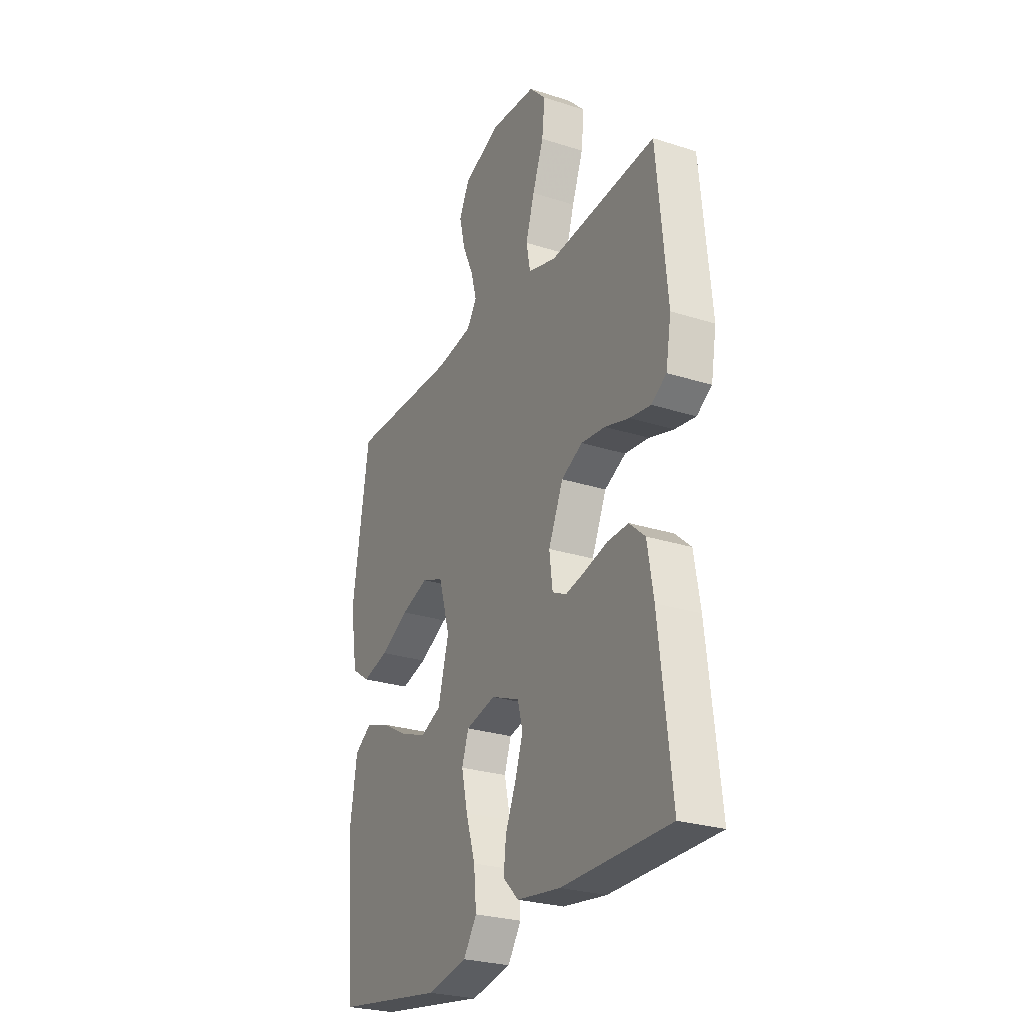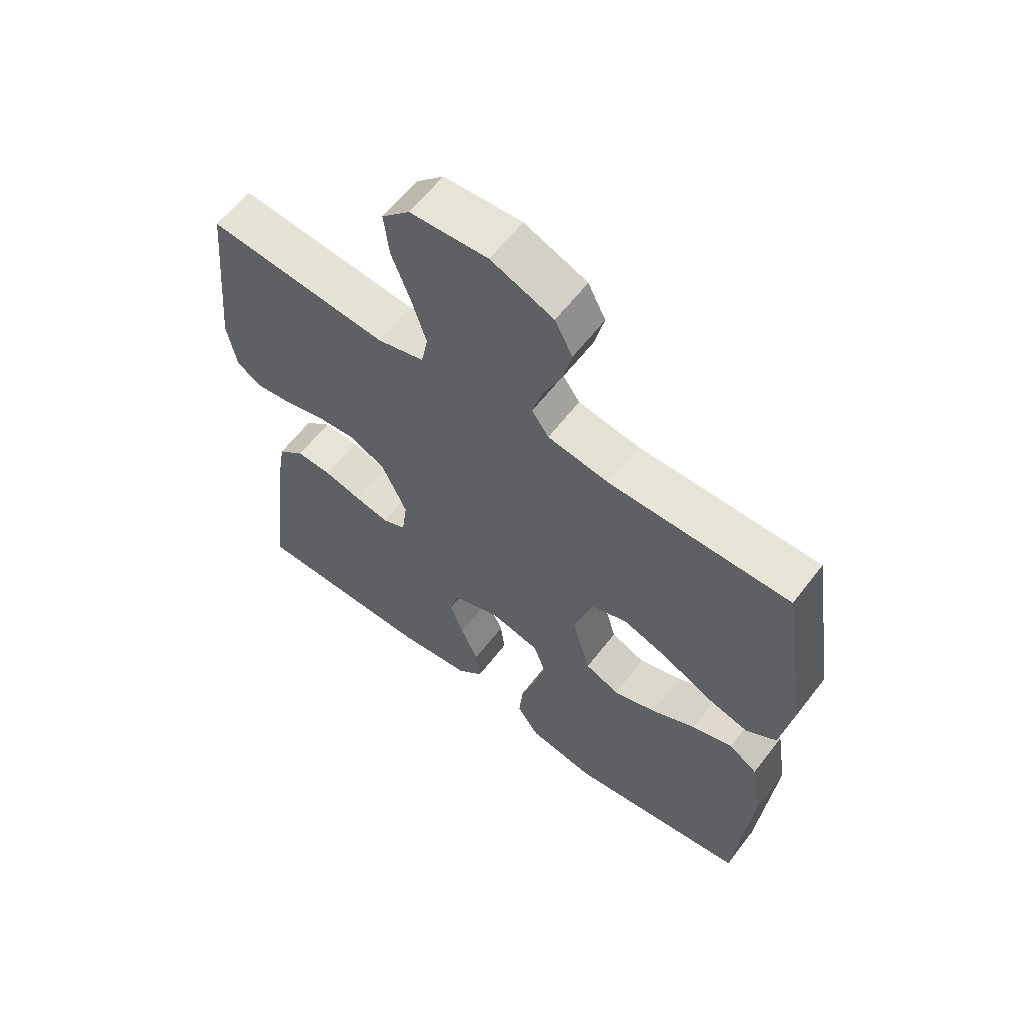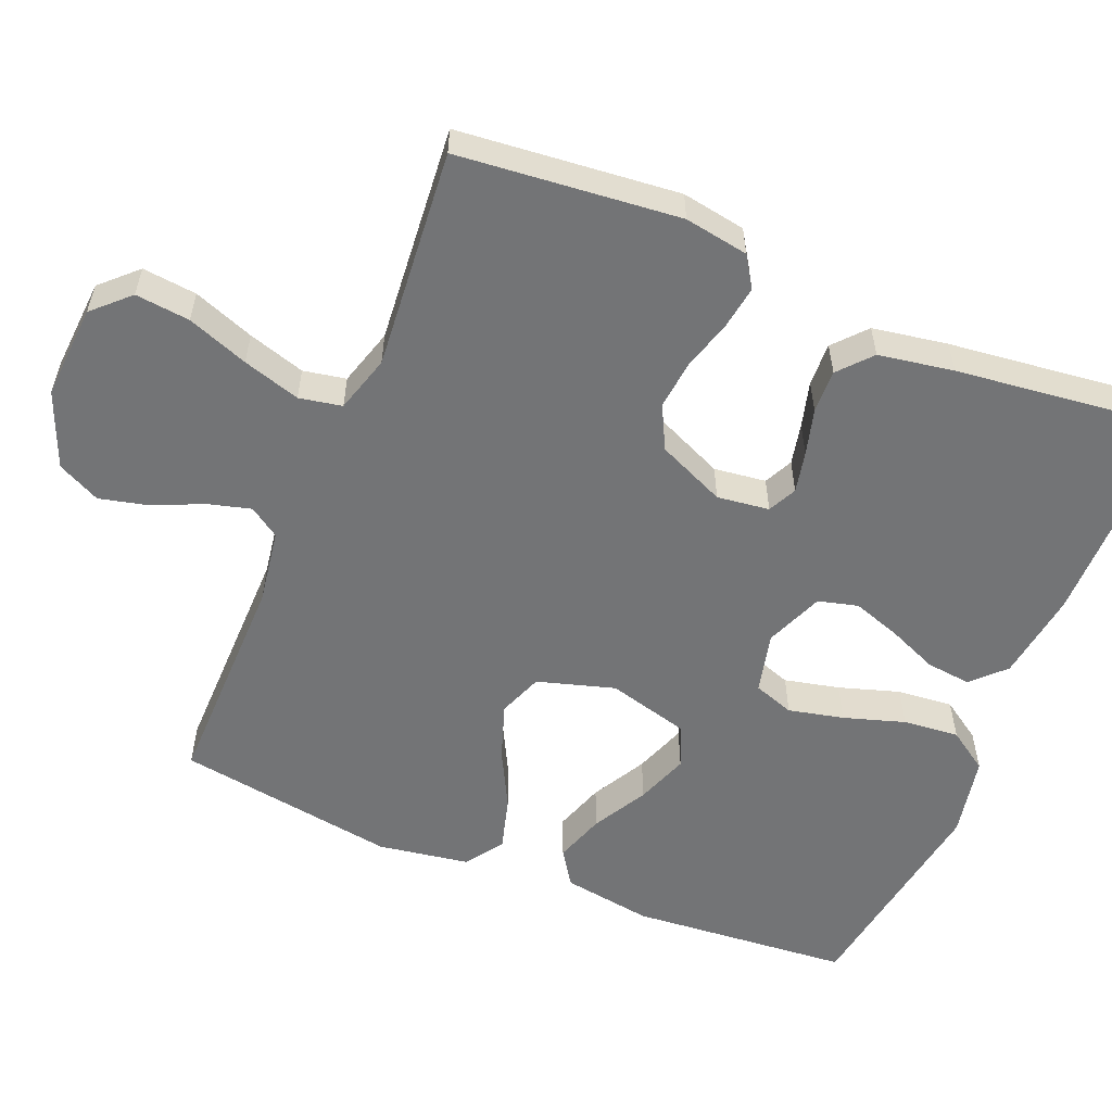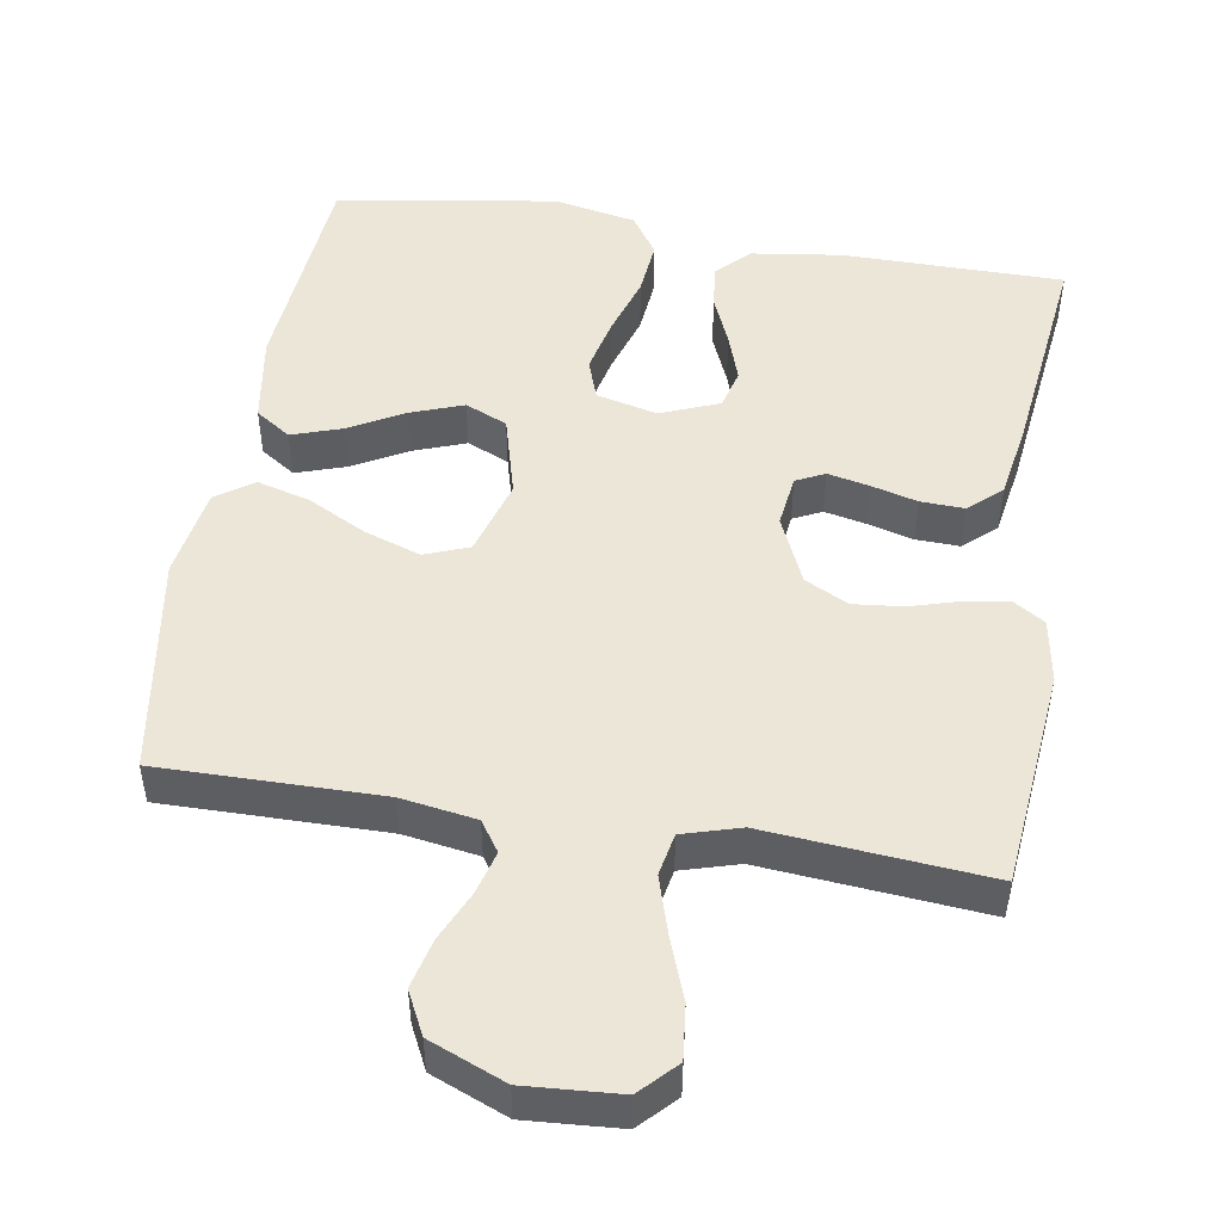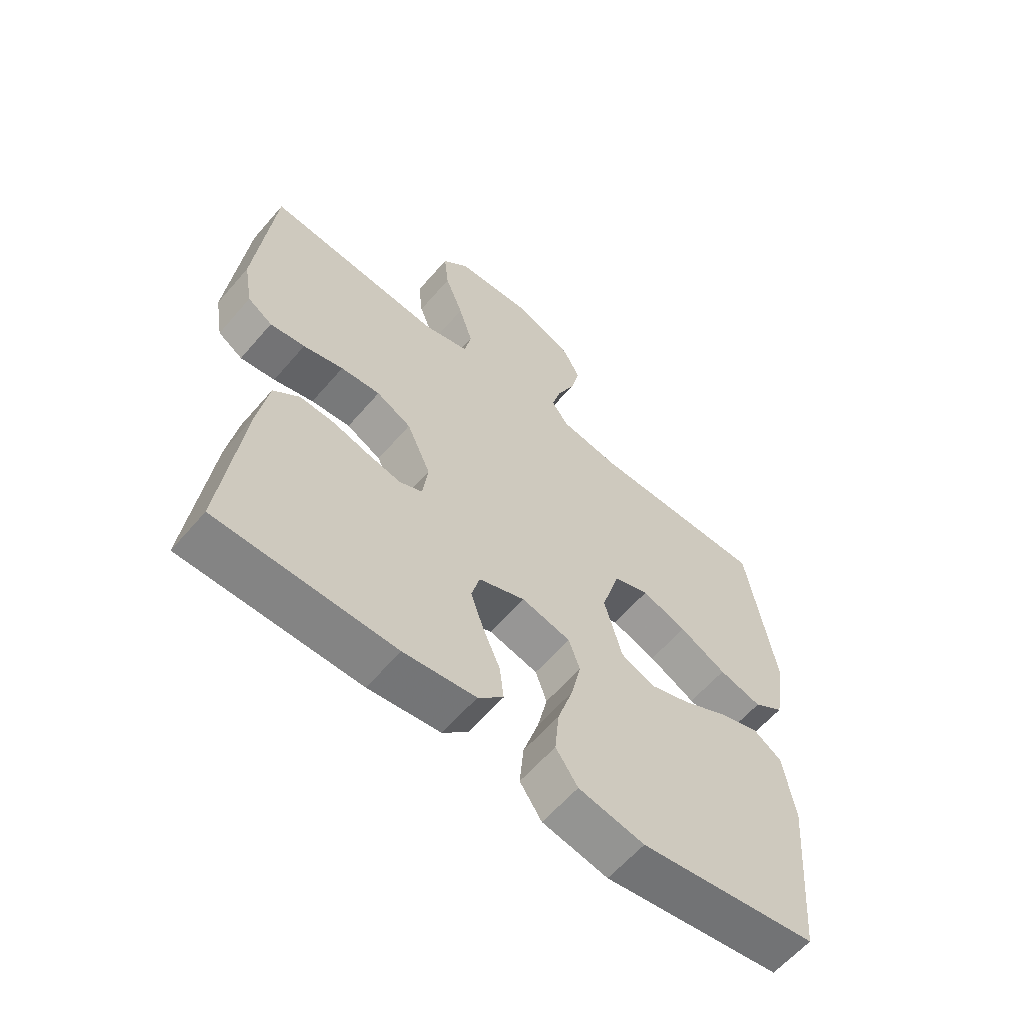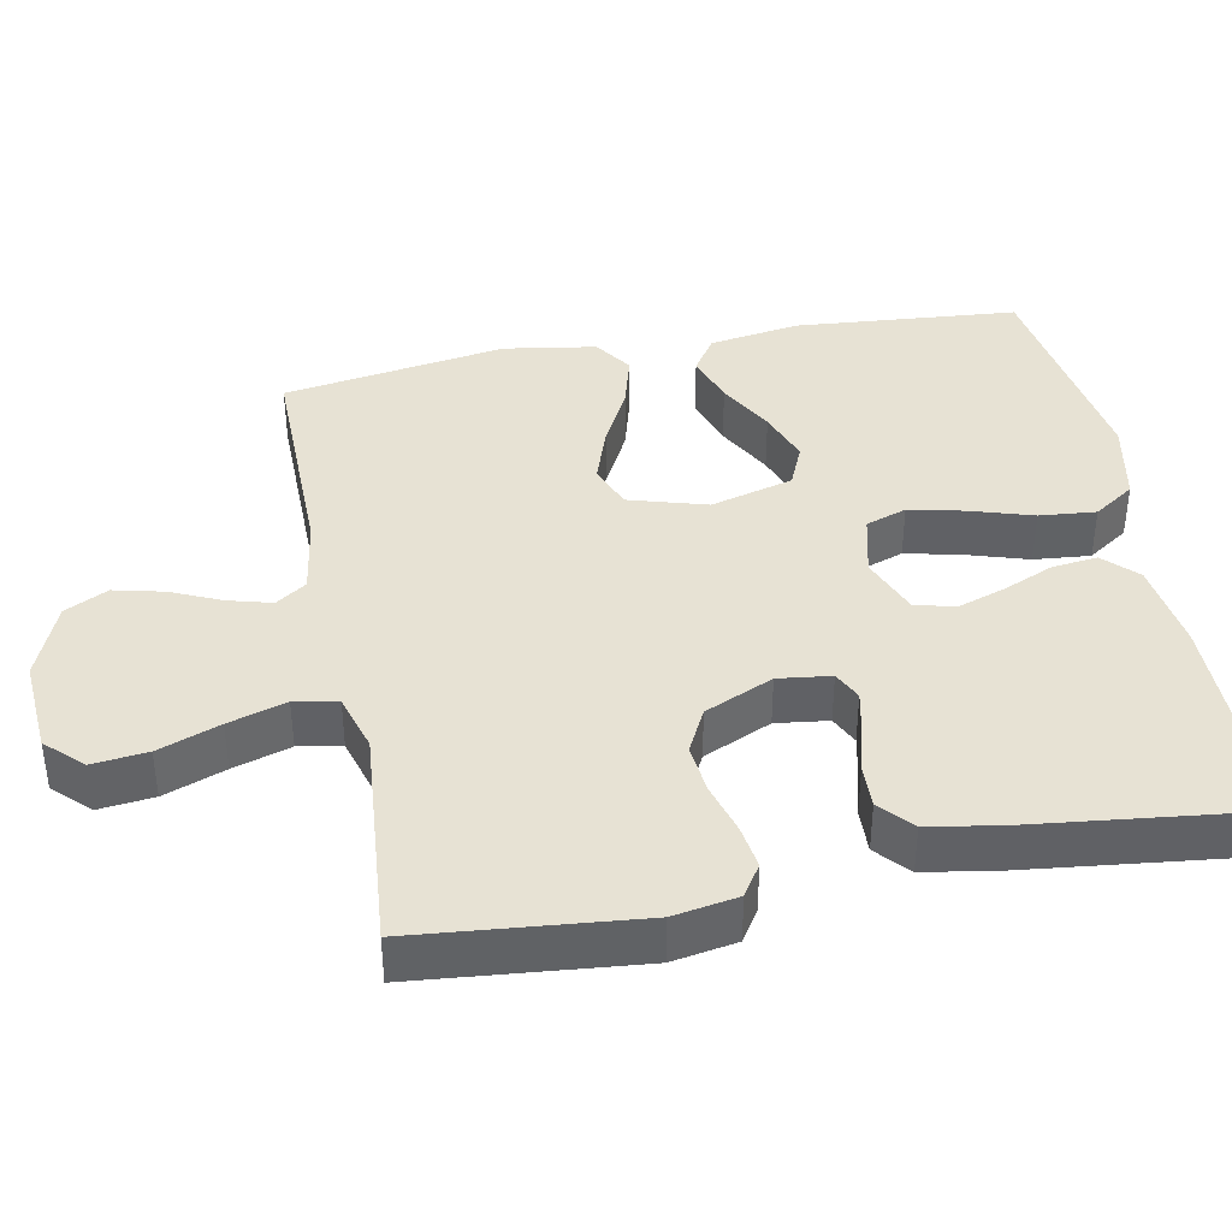
<metadata>
{"format":"obj","ext":"obj","renderer":"f3d","projection":"perspective","resolution":1024,"background":"white","views":[{"elev":-26.6,"azim":63.3,"up":"+Z"},{"elev":61.4,"azim":-142.5,"up":"+Z"},{"elev":-56.2,"azim":67.6,"up":"+Y"},{"elev":49.0,"azim":9.4,"up":"+Y"},{"elev":-61.2,"azim":139.4,"up":"+Z"},{"elev":39.9,"azim":79.0,"up":"+Y"}]}
</metadata>
<code>
v -0.5 0.07 -0.5
v -0.525 0.07 -0.2
v -0.506 0.07 -0.078
v -0.458 0.07 -0.046
v -0.39 0.07 -0.069
v -0.316 0.07 -0.11
v -0.245 0.07 -0.136
v -0.188 0.07 -0.111
v -0.158 0.07 0
v -0.189 0.07 0.105
v -0.249 0.07 0.128
v -0.325 0.07 0.102
v -0.404 0.07 0.061
v -0.476 0.07 0.041
v -0.527 0.07 0.076
v -0.547 0.07 0.2
v -0.5 0.07 0.5
v -0.2 0.07 0.497
v -0.098 0.07 0.513
v -0.07 0.07 0.554
v -0.086 0.07 0.613
v -0.116 0.07 0.68
v -0.132 0.07 0.747
v -0.103 0.07 0.805
v 0 0.07 0.847
v 0.128 0.07 0.838
v 0.174 0.07 0.79
v 0.166 0.07 0.716
v 0.135 0.07 0.633
v 0.111 0.07 0.555
v 0.122 0.07 0.497
v 0.2 0.07 0.474
v 0.5 0.07 0.5
v 0.529 0.07 0.2
v 0.514 0.07 0.113
v 0.472 0.07 0.086
v 0.413 0.07 0.095
v 0.345 0.07 0.115
v 0.278 0.07 0.122
v 0.219 0.07 0.092
v 0.178 0.07 0
v 0.187 0.07 -0.071
v 0.226 0.07 -0.09
v 0.282 0.07 -0.078
v 0.345 0.07 -0.061
v 0.404 0.07 -0.059
v 0.448 0.07 -0.098
v 0.465 0.07 -0.2
v 0.5 0.07 -0.5
v 0.2 0.07 -0.501
v 0.078 0.07 -0.484
v 0.035 0.07 -0.441
v 0.042 0.07 -0.38
v 0.071 0.07 -0.312
v 0.093 0.07 -0.247
v 0.079 0.07 -0.193
v 0 0.07 -0.161
v -0.083 0.07 -0.181
v -0.102 0.07 -0.236
v -0.085 0.07 -0.311
v -0.059 0.07 -0.394
v -0.052 0.07 -0.47
v -0.089 0.07 -0.525
v -0.2 0.07 -0.547
v -0.5 0 -0.5
v -0.525 0 -0.2
v -0.506 0 -0.078
v -0.458 0 -0.046
v -0.39 0 -0.069
v -0.316 0 -0.11
v -0.245 0 -0.136
v -0.188 0 -0.111
v -0.158 0 0
v -0.189 0 0.105
v -0.249 0 0.128
v -0.325 0 0.102
v -0.404 0 0.061
v -0.476 0 0.041
v -0.527 0 0.076
v -0.547 0 0.2
v -0.5 0 0.5
v -0.2 0 0.497
v -0.098 0 0.513
v -0.07 0 0.554
v -0.086 0 0.613
v -0.116 0 0.68
v -0.132 0 0.747
v -0.103 0 0.805
v 0 0 0.847
v 0.128 0 0.838
v 0.174 0 0.79
v 0.166 0 0.716
v 0.135 0 0.633
v 0.111 0 0.555
v 0.122 0 0.497
v 0.2 0 0.474
v 0.5 0 0.5
v 0.529 0 0.2
v 0.514 0 0.113
v 0.472 0 0.086
v 0.413 0 0.095
v 0.345 0 0.115
v 0.278 0 0.122
v 0.219 0 0.092
v 0.178 0 0
v 0.187 0 -0.071
v 0.226 0 -0.09
v 0.282 0 -0.078
v 0.345 0 -0.061
v 0.404 0 -0.059
v 0.448 0 -0.098
v 0.465 0 -0.2
v 0.5 0 -0.5
v 0.2 0 -0.501
v 0.078 0 -0.484
v 0.035 0 -0.441
v 0.042 0 -0.38
v 0.071 0 -0.312
v 0.093 0 -0.247
v 0.079 0 -0.193
v 0 0 -0.161
v -0.083 0 -0.181
v -0.102 0 -0.236
v -0.085 0 -0.311
v -0.059 0 -0.394
v -0.052 0 -0.47
v -0.089 0 -0.525
v -0.2 0 -0.547
f 60 61 62 63
f 59 60 63 64
f 51 52 53 54
f 51 54 55
f 50 51 55
f 49 50 55 56
f 47 48 49 56
f 44 45 46 47
f 43 44 47 56
f 35 36 37 38
f 35 38 39
f 32 33 34 35
f 31 32 35 39
f 26 27 28 29
f 26 29 30
f 25 26 30
f 24 25 30 31
f 21 22 23 24
f 20 21 24 31
f 15 16 17 18
f 15 18 19
f 12 13 14 15
f 11 12 15 19
f 10 11 19 20
f 3 4 5 6
f 3 6 7
f 2 3 7
f 59 64 1 2
f 58 59 2 7
f 57 58 7 8
f 42 43 56 57
f 41 42 57 8
f 40 41 8 9
f 20 31 39 40
f 9 10 20 40
f 127 126 125 124
f 128 127 124 123
f 118 117 116 115
f 119 118 115
f 119 115 114
f 120 119 114 113
f 120 113 112 111
f 111 110 109 108
f 120 111 108 107
f 102 101 100 99
f 103 102 99
f 99 98 97 96
f 103 99 96 95
f 93 92 91 90
f 94 93 90
f 94 90 89
f 95 94 89 88
f 88 87 86 85
f 95 88 85 84
f 82 81 80 79
f 83 82 79
f 79 78 77 76
f 83 79 76 75
f 84 83 75 74
f 70 69 68 67
f 71 70 67
f 71 67 66
f 66 65 128 123
f 71 66 123 122
f 72 71 122 121
f 121 120 107 106
f 72 121 106 105
f 73 72 105 104
f 104 103 95 84
f 104 84 74 73
f 1 65 66 2
f 2 66 67 3
f 3 67 68 4
f 4 68 69 5
f 5 69 70 6
f 6 70 71 7
f 7 71 72 8
f 8 72 73 9
f 9 73 74 10
f 10 74 75 11
f 11 75 76 12
f 12 76 77 13
f 13 77 78 14
f 14 78 79 15
f 15 79 80 16
f 16 80 81 17
f 17 81 82 18
f 18 82 83 19
f 19 83 84 20
f 20 84 85 21
f 21 85 86 22
f 22 86 87 23
f 23 87 88 24
f 24 88 89 25
f 25 89 90 26
f 26 90 91 27
f 27 91 92 28
f 28 92 93 29
f 29 93 94 30
f 30 94 95 31
f 31 95 96 32
f 32 96 97 33
f 33 97 98 34
f 34 98 99 35
f 35 99 100 36
f 36 100 101 37
f 37 101 102 38
f 38 102 103 39
f 39 103 104 40
f 40 104 105 41
f 41 105 106 42
f 42 106 107 43
f 43 107 108 44
f 44 108 109 45
f 45 109 110 46
f 46 110 111 47
f 47 111 112 48
f 48 112 113 49
f 49 113 114 50
f 50 114 115 51
f 51 115 116 52
f 52 116 117 53
f 53 117 118 54
f 54 118 119 55
f 55 119 120 56
f 56 120 121 57
f 57 121 122 58
f 58 122 123 59
f 59 123 124 60
f 60 124 125 61
f 61 125 126 62
f 62 126 127 63
f 63 127 128 64
f 64 128 65 1

</code>
